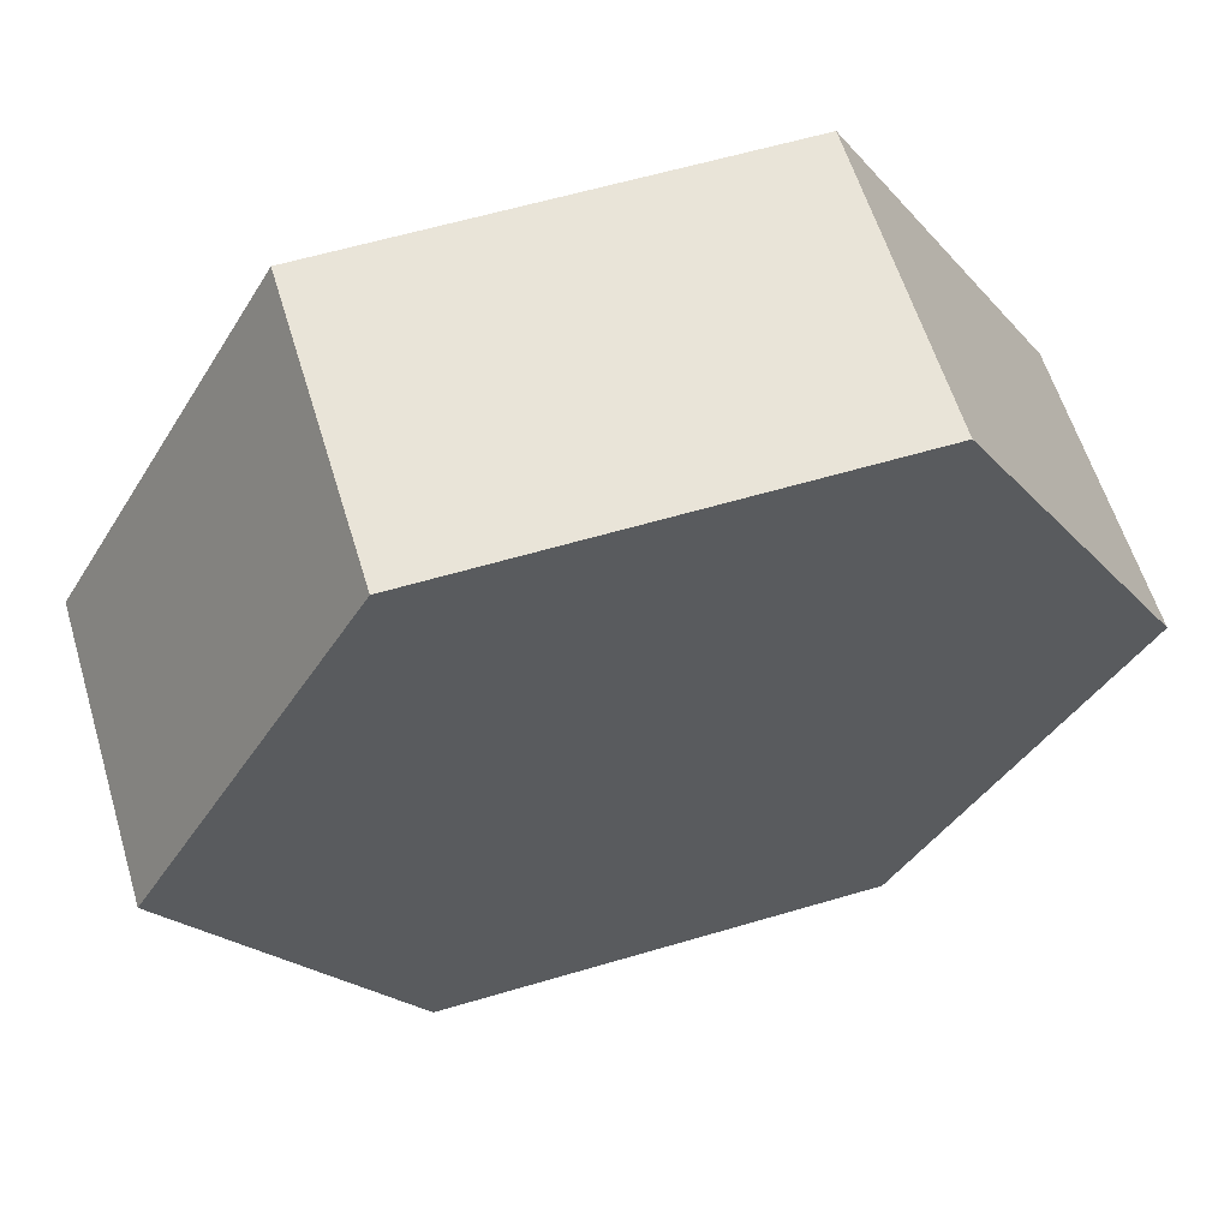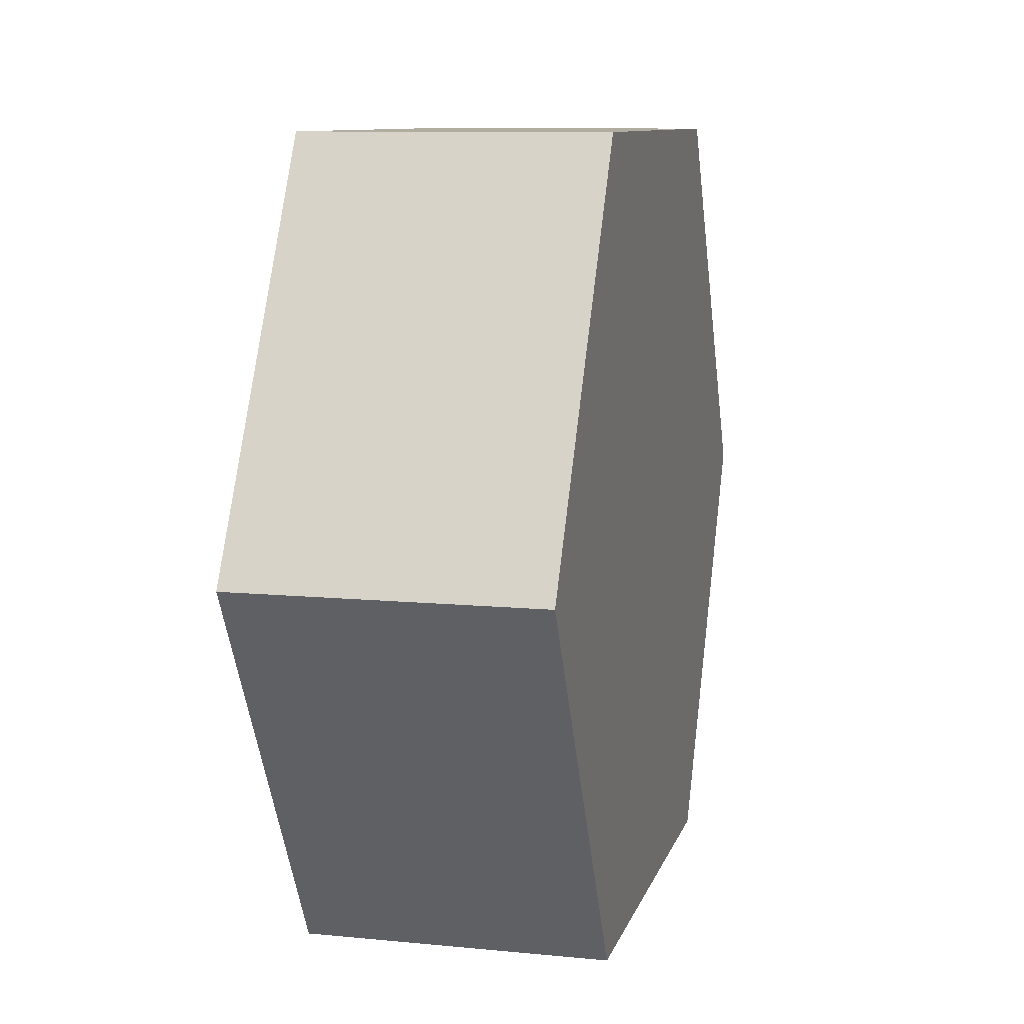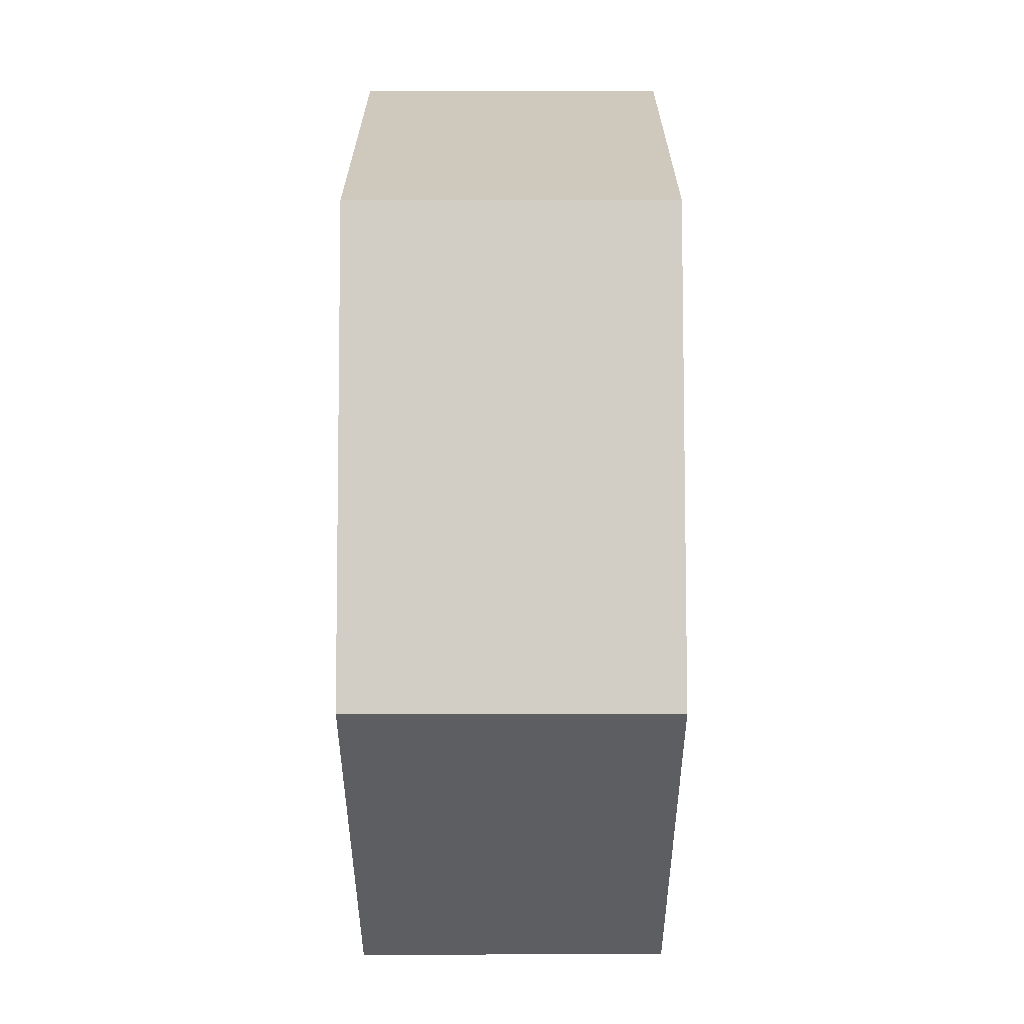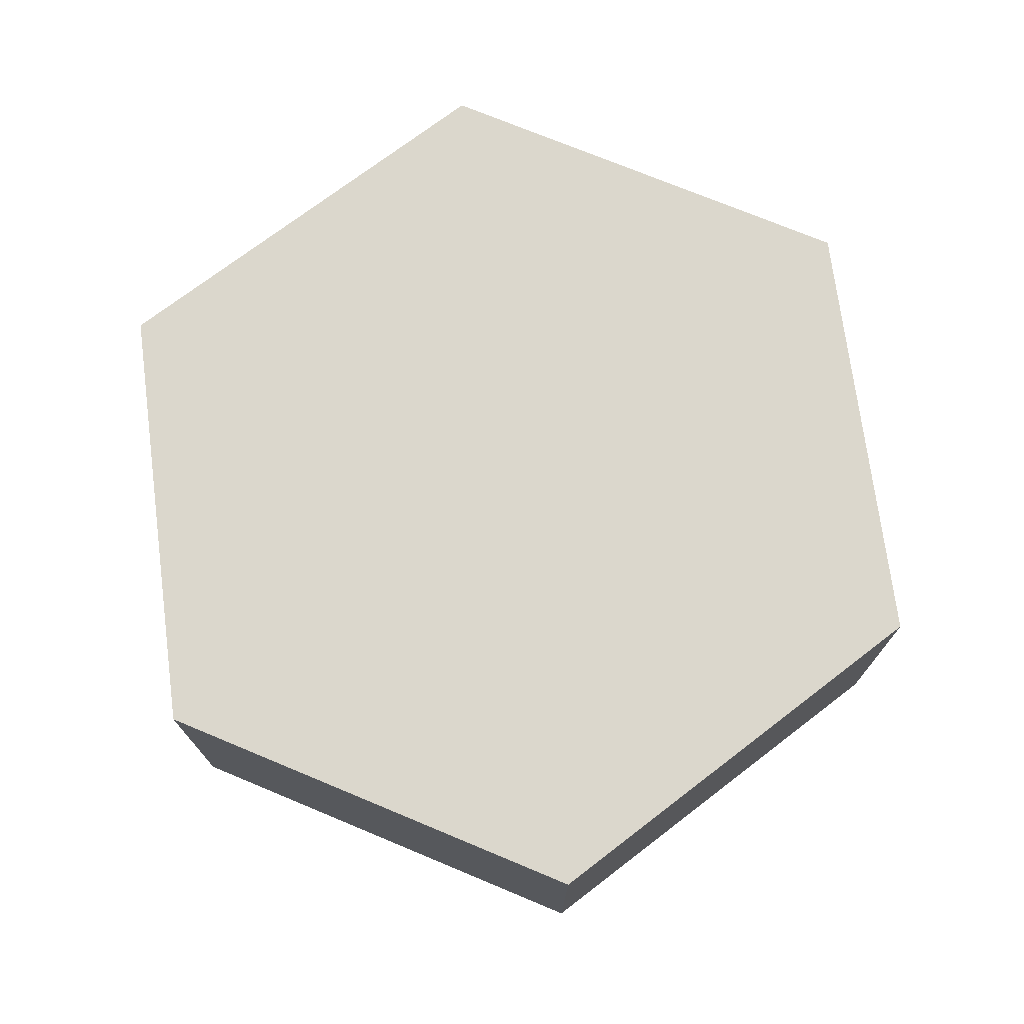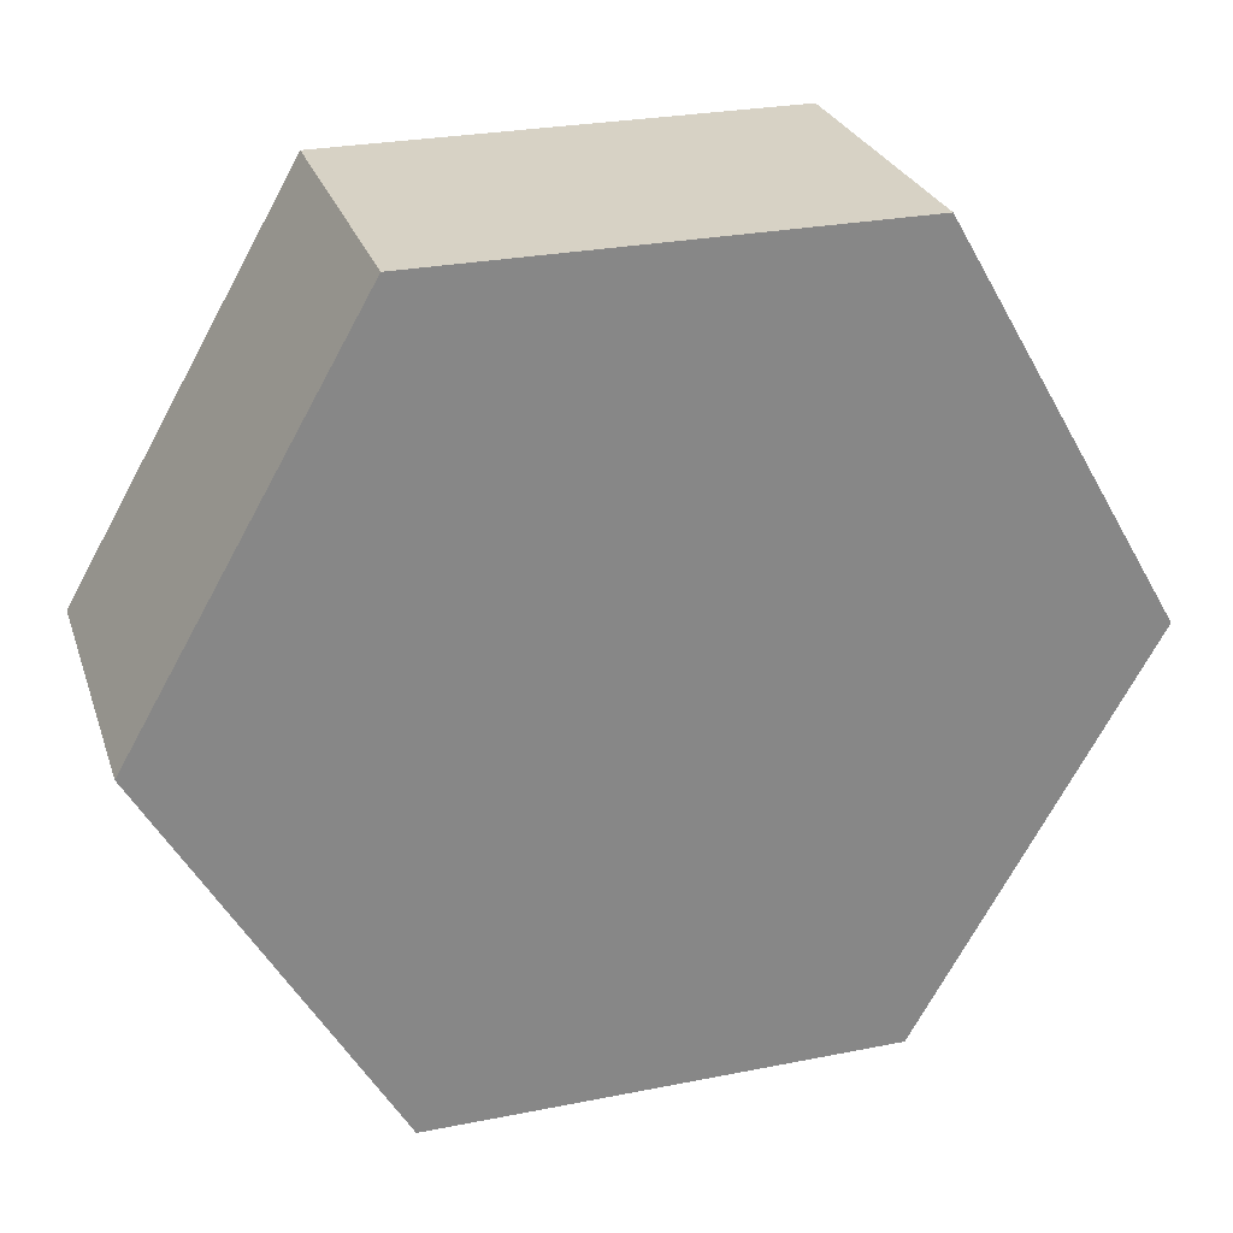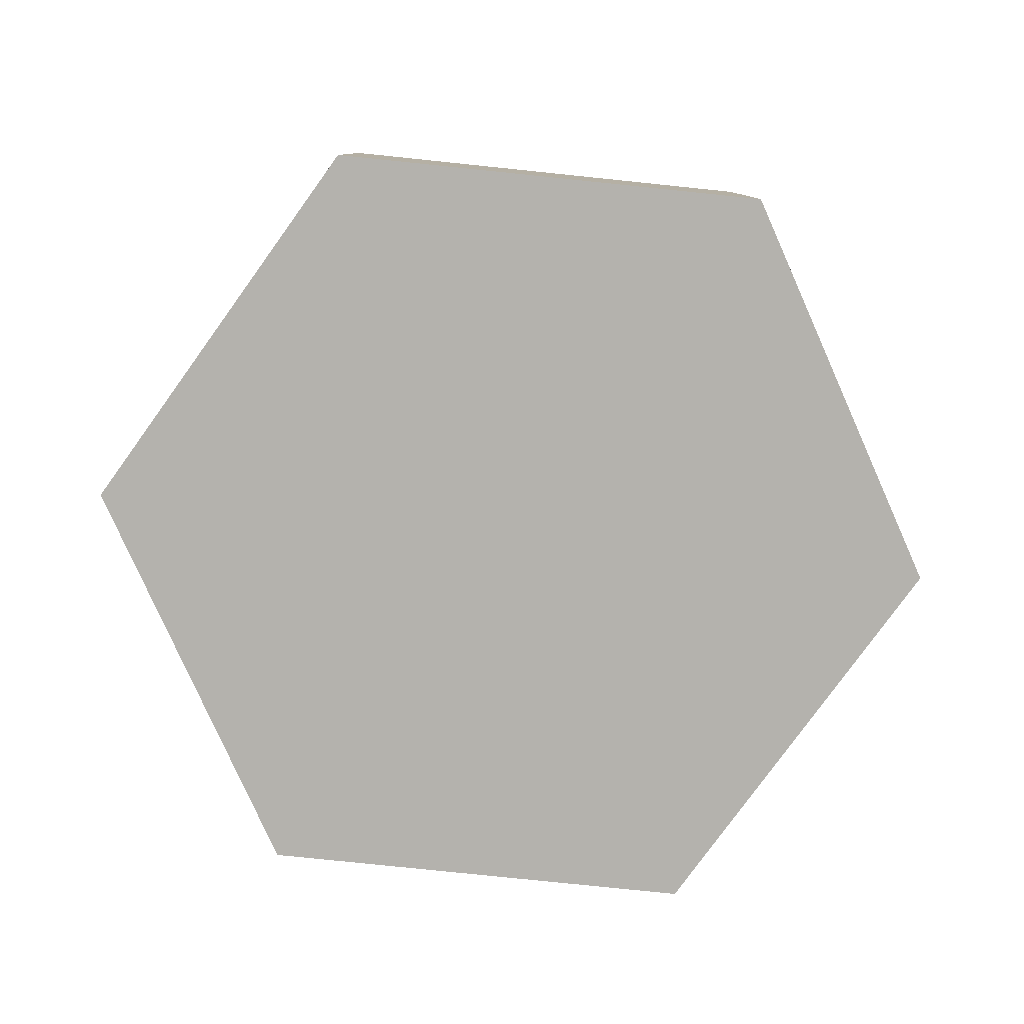
<metadata>
{"format":"obj","ext":"obj","renderer":"f3d","projection":"perspective","resolution":1024,"background":"white","views":[{"elev":60.0,"azim":-16.9,"up":"+Z"},{"elev":9.9,"azim":104.1,"up":"+Z"},{"elev":-37.5,"azim":-89.9,"up":"+Z"},{"elev":73.3,"azim":-37.4,"up":"+Y"},{"elev":27.3,"azim":163.0,"up":"+Z"},{"elev":-79.6,"azim":114.1,"up":"+Y"}]}
</metadata>
<code>
v 0.7506 0 1.177e-15
v 0.3753 0 -0.65
v 0.3753 0.5 -0.65
v 0.7506 0.5 1.221e-15
v 0.3753 0 0.65
v 0.7506 0 1.177e-15
v 0.7506 0.5 1.221e-15
v 0.3753 0.5 0.65
v -0.3753 0 0.65
v 0.3753 0 0.65
v 0.3753 0.5 0.65
v -0.3753 0.5 0.65
v -0.7506 0 -1.684e-16
v -0.3753 0 0.65
v -0.3753 0.5 0.65
v -0.7506 0.5 -2.22e-16
v -0.3753 0 -0.65
v -0.7506 0 -1.684e-16
v -0.7506 0.5 -2.22e-16
v -0.3753 0.5 -0.65
v 0.3753 0 -0.65
v -0.3753 0 -0.65
v -0.3753 0.5 -0.65
v 0.3753 0.5 -0.65
v 0.3753 0.5 -0.65
v -0.3753 0.5 -0.65
v -0.7506 0.5 -2.22e-16
v -0.3753 0.5 0.65
v 0.3753 0.5 0.65
v 0.7506 0.5 1.221e-15
v -0.3753 0 -0.65
v 0.3753 0 -0.65
v 0.7506 0 1.177e-15
v 0.3753 0 0.65
v -0.3753 0 0.65
v -0.7506 0 -1.684e-16
g 605dc81a-e2ea-11ea-bef1-54bf646e7e1f
f 1 2 4
f 4 2 3
g 60636d82-e2ea-11ea-abcf-54bf646e7e1f
f 5 6 8
f 8 6 7
g 6068ebcc-e2ea-11ea-8e20-54bf646e7e1f
f 9 10 12
f 12 10 11
g 606e912c-e2ea-11ea-a723-54bf646e7e1f
f 13 14 16
f 16 14 15
g 60986078-e2ea-11ea-aaff-54bf646e7e1f
f 17 18 20
f 20 18 19
g 609e7af8-e2ea-11ea-9ba5-54bf646e7e1f
f 21 22 24
f 24 22 23
g 60a44762-e2ea-11ea-a29c-54bf646e7e1f
f 26 27 25
f 25 27 30
f 30 27 28
f 30 28 29
g 60aa3ae2-e2ea-11ea-ac94-54bf646e7e1f
f 31 32 36
f 36 32 33
f 36 33 35
f 35 33 34

</code>
